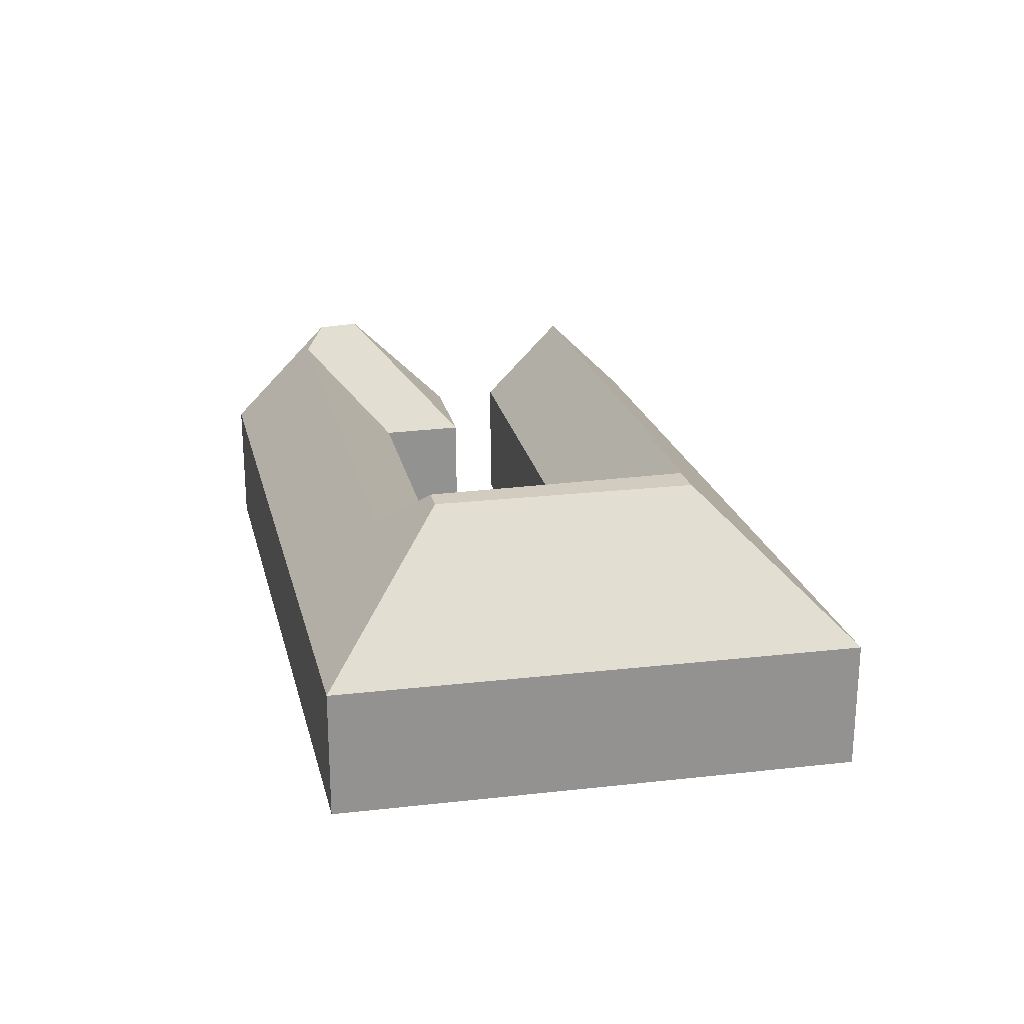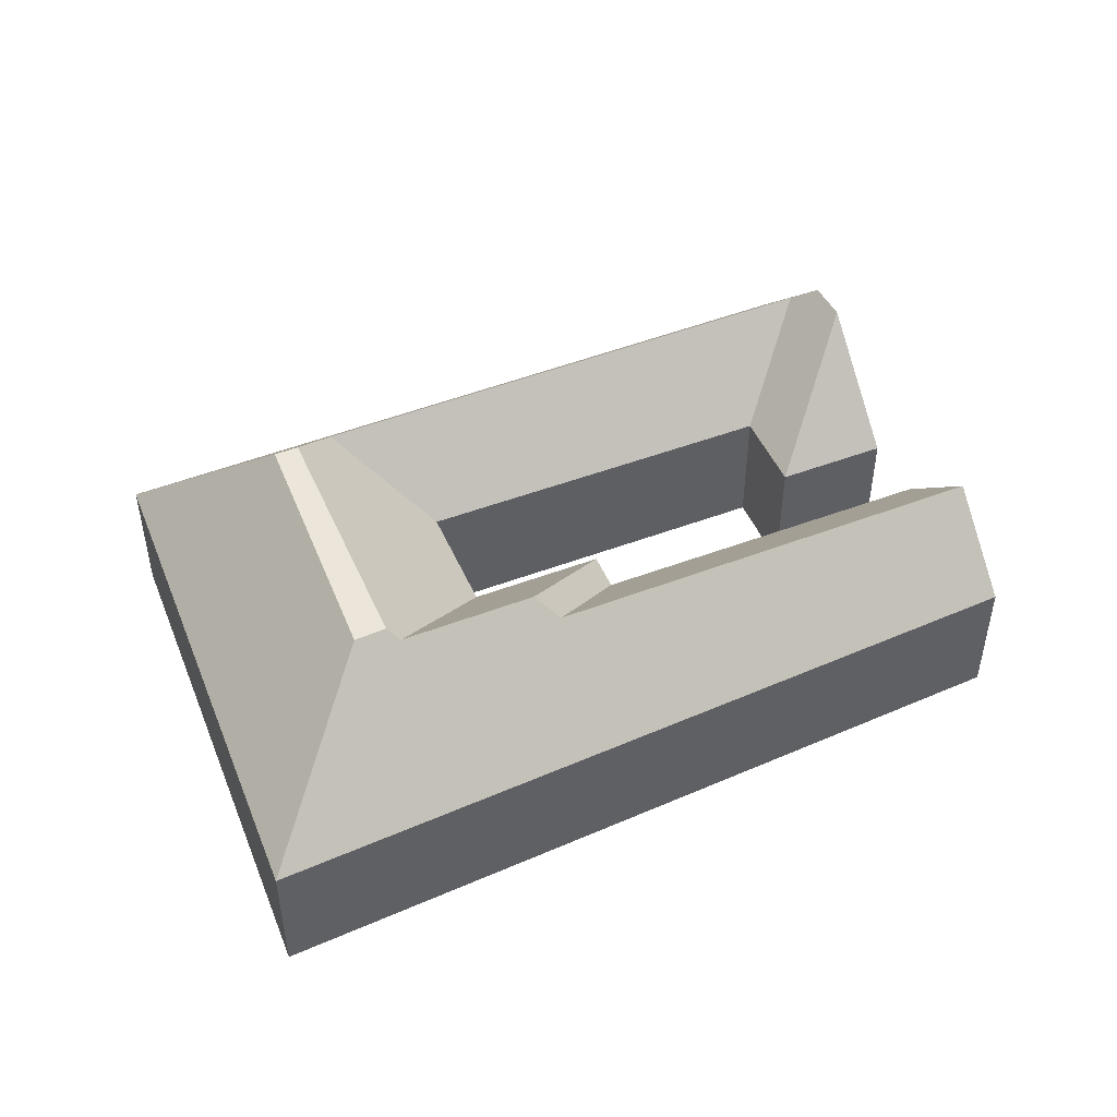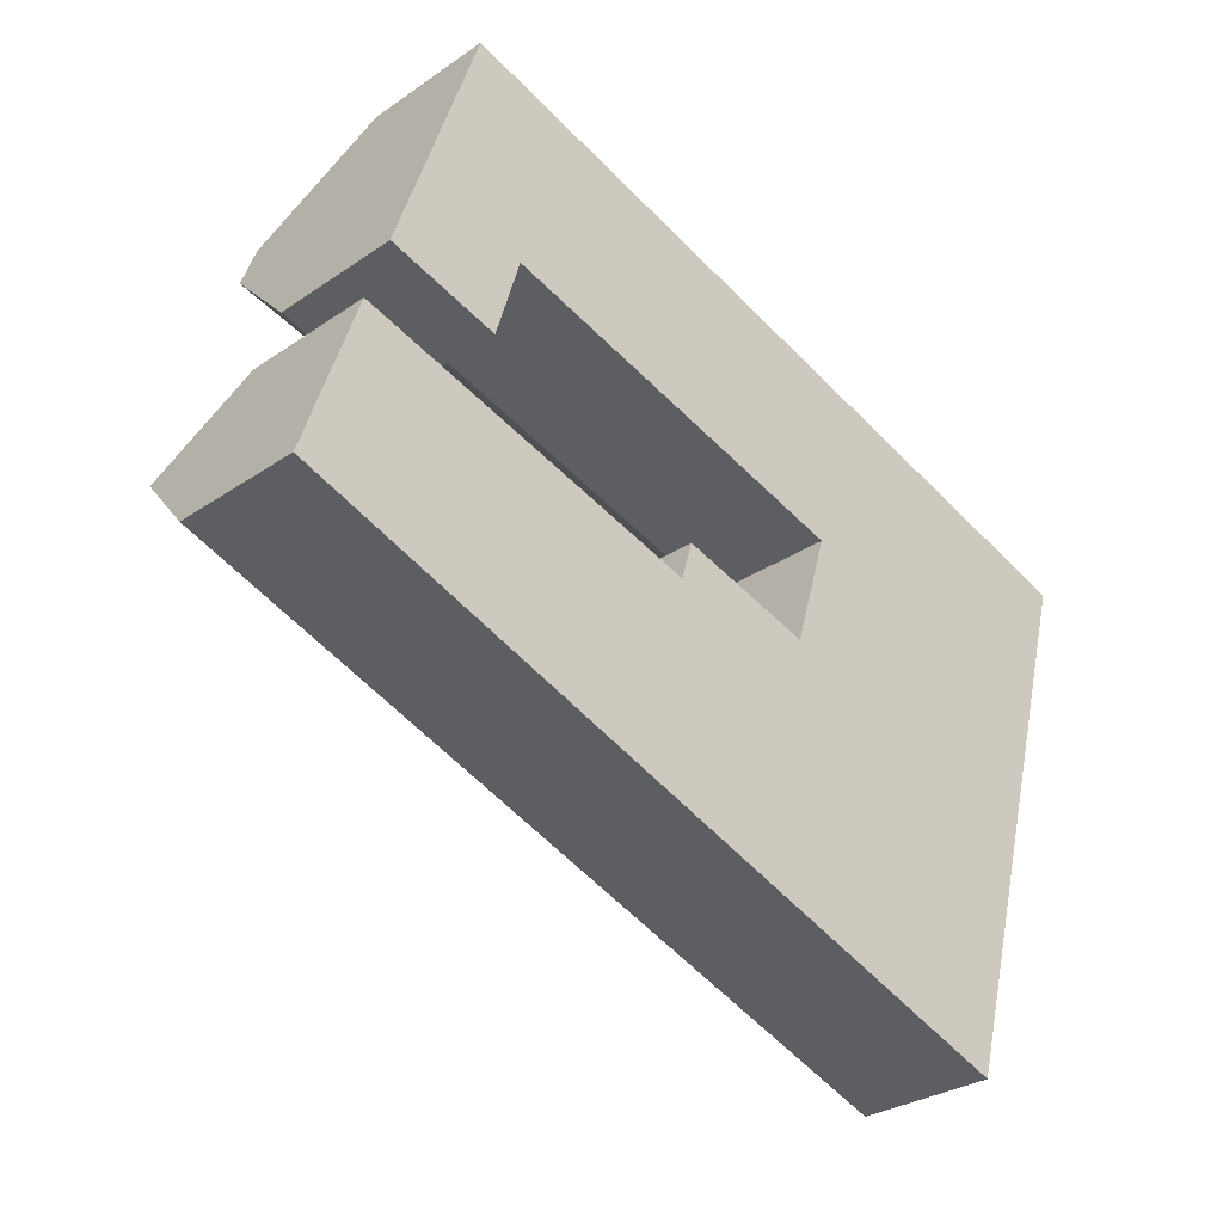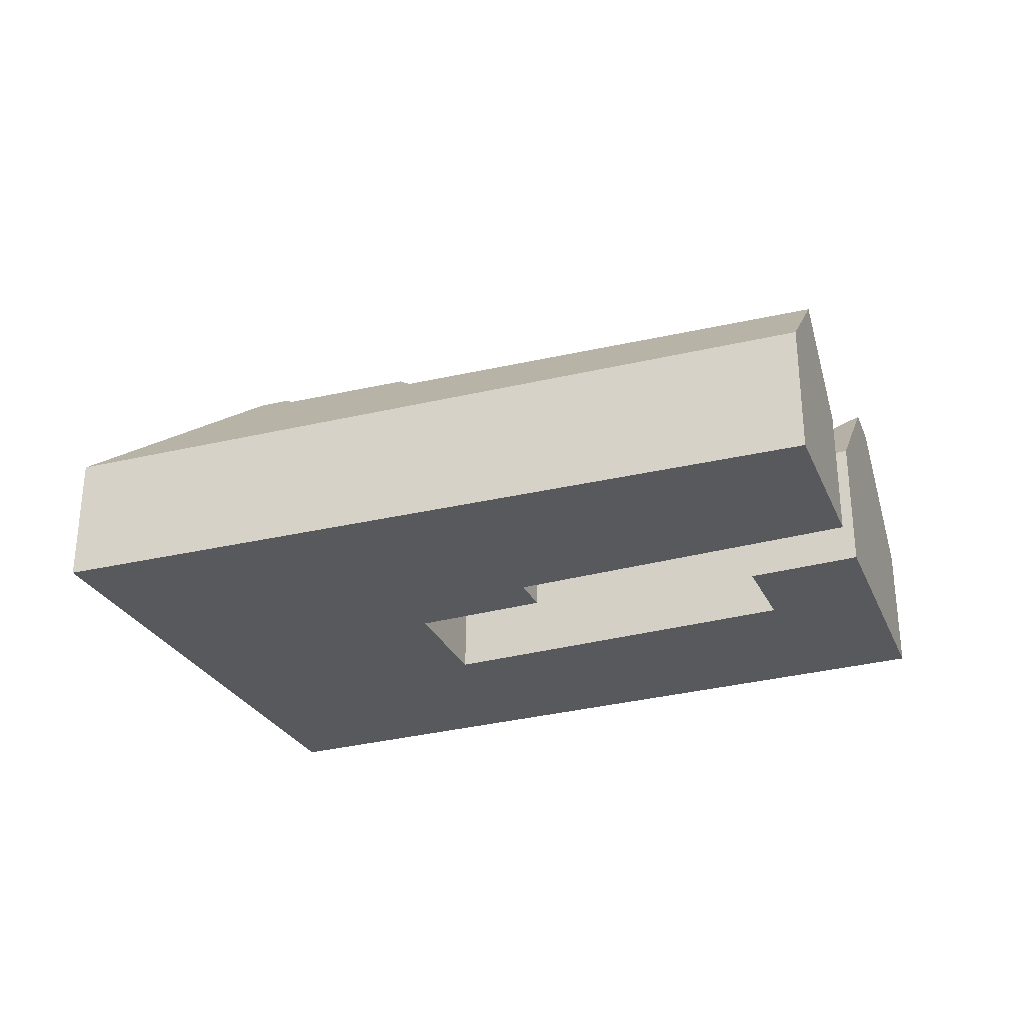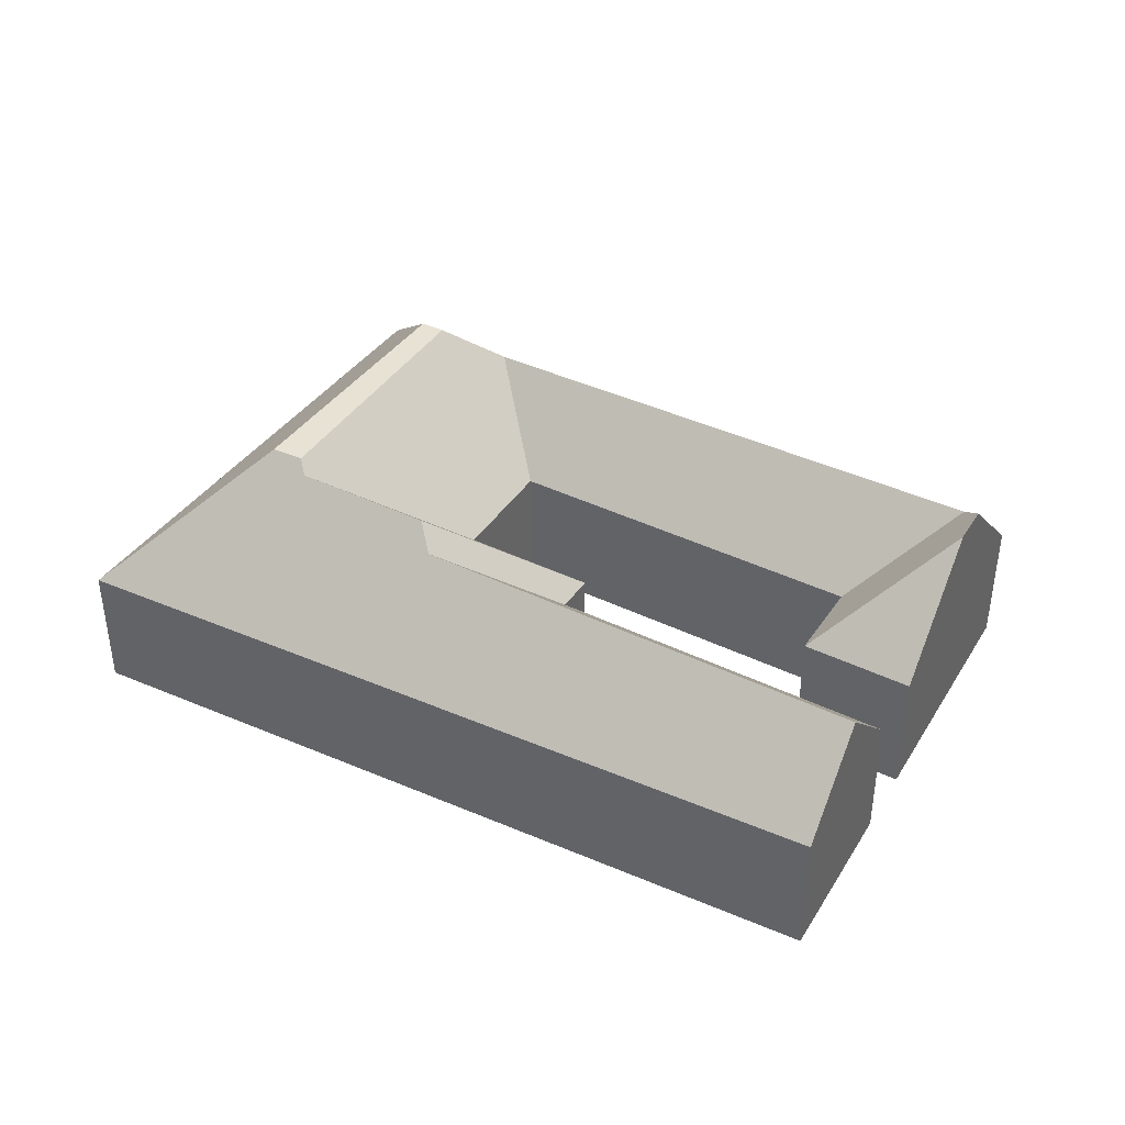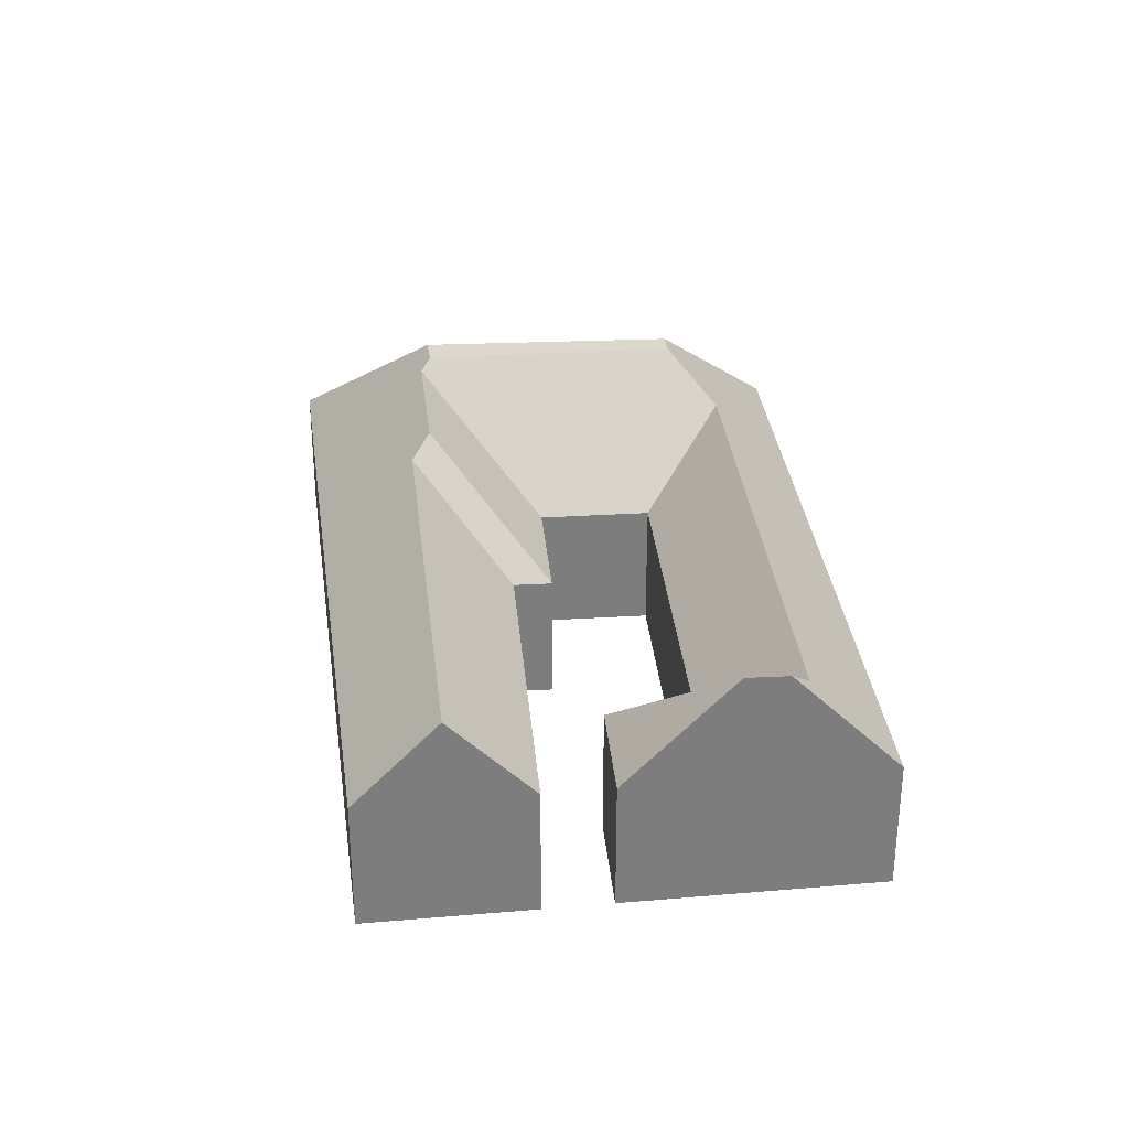
<metadata>
{"format":"obj","ext":"obj","renderer":"f3d","projection":"perspective","resolution":1024,"background":"white","views":[{"elev":23.9,"azim":94.6,"up":"+Y"},{"elev":48.0,"azim":173.9,"up":"+Y"},{"elev":-29.5,"azim":-44.7,"up":"+Z"},{"elev":-29.9,"azim":-141.0,"up":"+Y"},{"elev":40.8,"azim":-132.5,"up":"+Y"},{"elev":31.3,"azim":-78.1,"up":"+Y"}]}
</metadata>
<code>
v 0.5093 -0.06538 5.344
v 0.4724 -0.06538 5.355
v 0.4724 -0.1029 5.355
v 0.5093 -0.1029 5.344
v 0.4724 -0.06538 5.355
v 0.4692 -0.06538 5.344
v 0.4692 -0.1029 5.344
v 0.4724 -0.1029 5.355
v 0.4692 -0.06538 5.344
v 0.3729 -0.06538 5.374
v 0.3729 -0.1029 5.374
v 0.4692 -0.1029 5.344
v 0.4033 -0.1029 5.463
v 0.3792 -0.1029 5.392
v 0.4102 -0.1029 5.383
v 0.4174 -0.1029 5.406
v 0.4692 -0.1029 5.344
v 0.3729 -0.1029 5.374
v 0.3572 -0.1029 5.328
v 0.5093 -0.1029 5.344
v 0.4724 -0.1029 5.355
v 0.5189 -0.1029 5.375
v 0.5701 -0.1029 5.25
v 0.6101 -0.1029 5.397
v 0.3792 -0.06538 5.392
v 0.4102 -0.06538 5.383
v 0.4102 -0.1029 5.383
v 0.3792 -0.1029 5.392
v 0.3893 -0.03403 5.422
v 0.4102 -0.06538 5.383
v 0.4174 -0.06538 5.406
v 0.4174 -0.1029 5.406
v 0.4102 -0.1029 5.383
v 0.4174 -0.06538 5.406
v 0.5189 -0.06538 5.375
v 0.5189 -0.1029 5.375
v 0.4174 -0.1029 5.406
v 0.5189 -0.06538 5.375
v 0.5093 -0.06538 5.344
v 0.5093 -0.1029 5.344
v 0.5189 -0.1029 5.375
v 0.5323 -0.03088 5.301
v 0.495 -0.0319 5.313
v 0.4879 -0.03765 5.31
v 0.365 -0.04111 5.351
v 0.365 -0.04111 5.351
v 0.3572 -0.06538 5.328
v 0.3572 -0.1029 5.328
v 0.3729 -0.1029 5.374
v 0.3729 -0.06538 5.374
v 0.3572 -0.06538 5.328
v 0.5701 -0.06538 5.25
v 0.5701 -0.1029 5.25
v 0.3572 -0.1029 5.328
v 0.5701 -0.06538 5.25
v 0.6101 -0.06538 5.397
v 0.6101 -0.1029 5.397
v 0.5701 -0.1029 5.25
v 0.6101 -0.1029 5.397
v 0.6101 -0.06538 5.397
v 0.4033 -0.06538 5.463
v 0.4033 -0.1029 5.463
v 0.3893 -0.03403 5.422
v 0.3792 -0.06538 5.392
v 0.3792 -0.1029 5.392
v 0.4033 -0.1029 5.463
v 0.4033 -0.06538 5.463
v 0.3933 -0.03444 5.433
v 0.4007 -0.04045 5.437
v 0.5487 -0.04151 5.391
v 0.5577 -0.02786 5.374
v 0.536 -0.02786 5.303
v 0.5446 -0.02786 5.299
v 0.5644 -0.02786 5.372
v 0.5577 -0.02786 5.374
v 0.5644 -0.02786 5.372
v 0.5446 -0.02786 5.299
v 0.536 -0.02786 5.303
f 1 2 3
f 1 3 4
f 5 6 7
f 5 7 8
f 9 10 11
f 9 11 12
f 13 14 15
f 13 15 16
f 17 18 19
f 20 21 17
f 20 17 19
f 13 16 22
f 20 19 23
f 22 20 23
f 24 13 22
f 24 22 23
f 25 26 27
f 25 27 28
f 26 25 29
f 30 31 32
f 30 32 33
f 34 35 36
f 34 36 37
f 38 39 40
f 38 40 41
f 2 1 42
f 2 42 43
f 6 2 43
f 6 43 44
f 10 6 44
f 10 44 45
f 46 47 48
f 46 48 49
f 46 49 50
f 51 52 53
f 51 53 54
f 55 56 57
f 55 57 58
f 59 60 61
f 59 61 62
f 63 64 65
f 63 65 66
f 63 66 67
f 63 67 68
f 31 26 29
f 31 29 68
f 31 68 69
f 35 31 69
f 35 69 70
f 71 72 42
f 1 71 42
f 71 1 35
f 71 35 70
f 42 72 73
f 44 43 42
f 47 45 52
f 52 45 44
f 52 44 42
f 52 42 73
f 56 52 73
f 56 73 74
f 74 71 70
f 56 74 70
f 56 70 61
f 61 70 69
f 61 69 68
f 75 76 77
f 75 77 78

</code>
